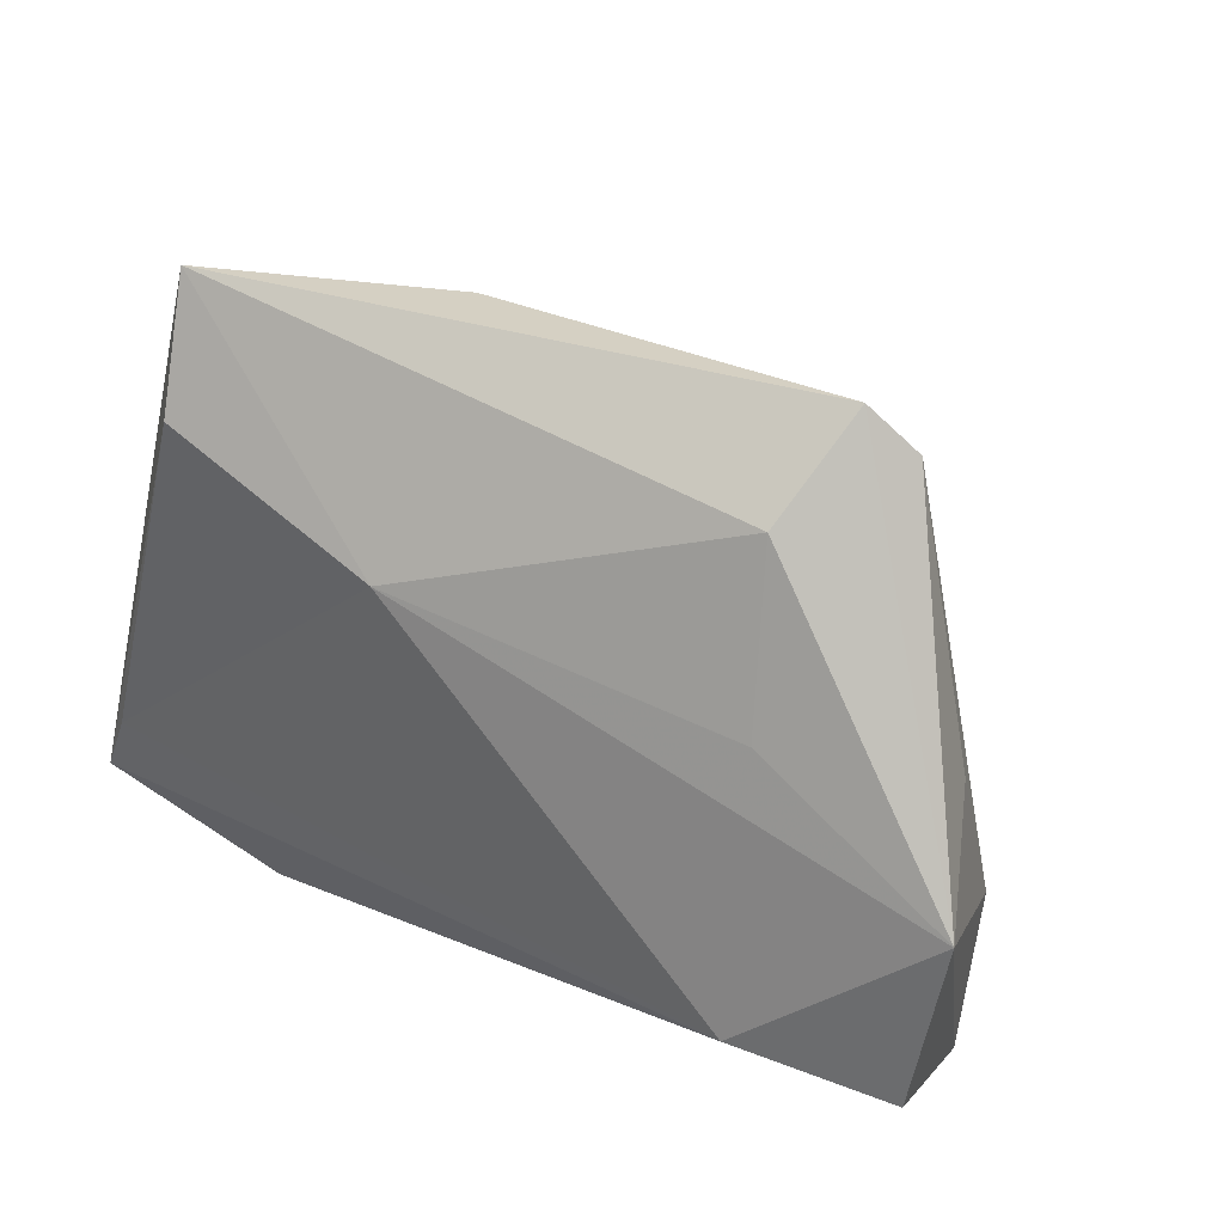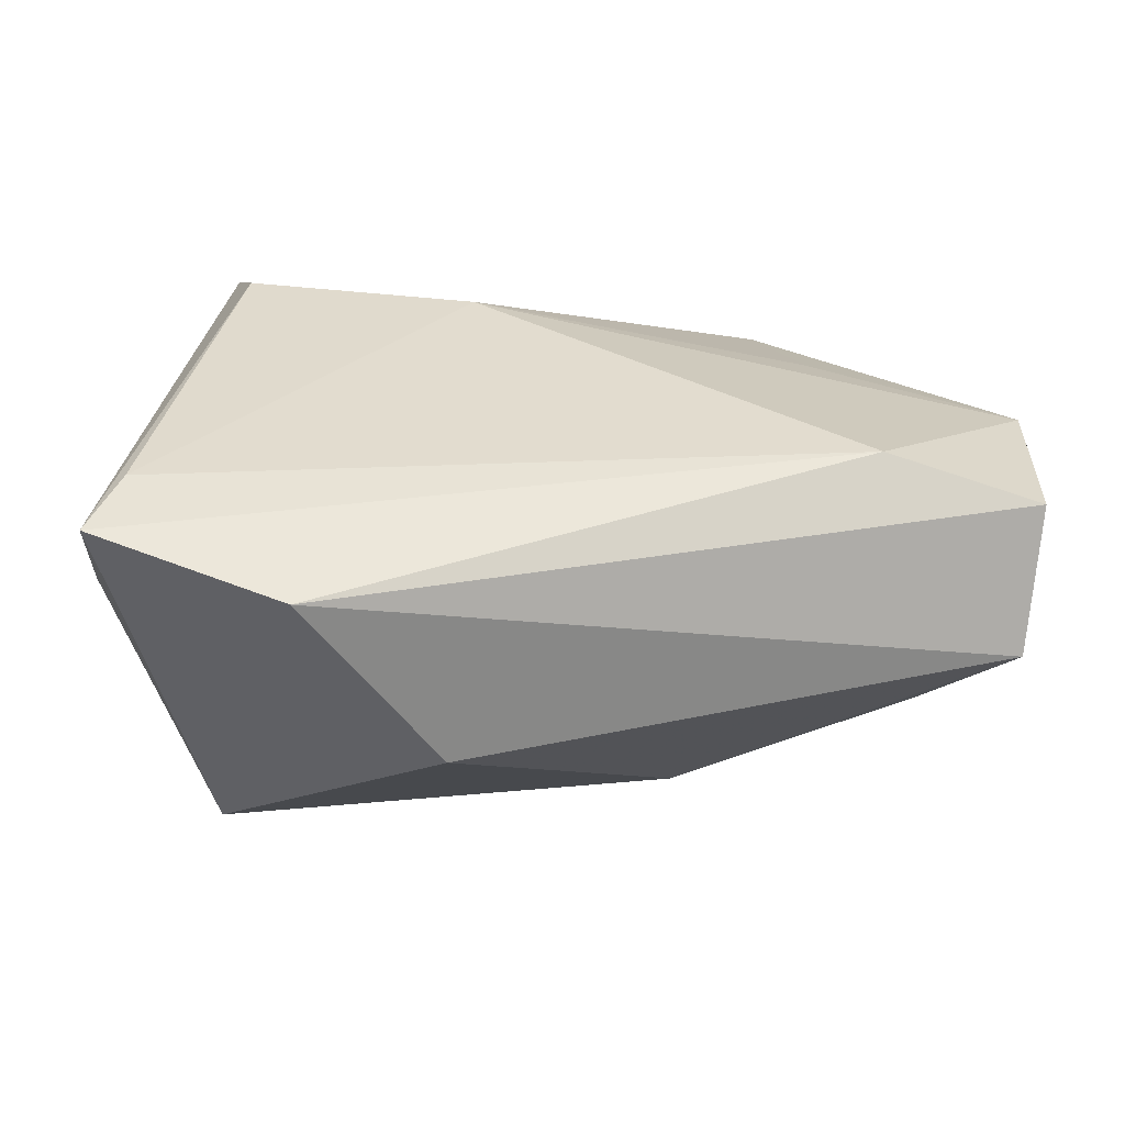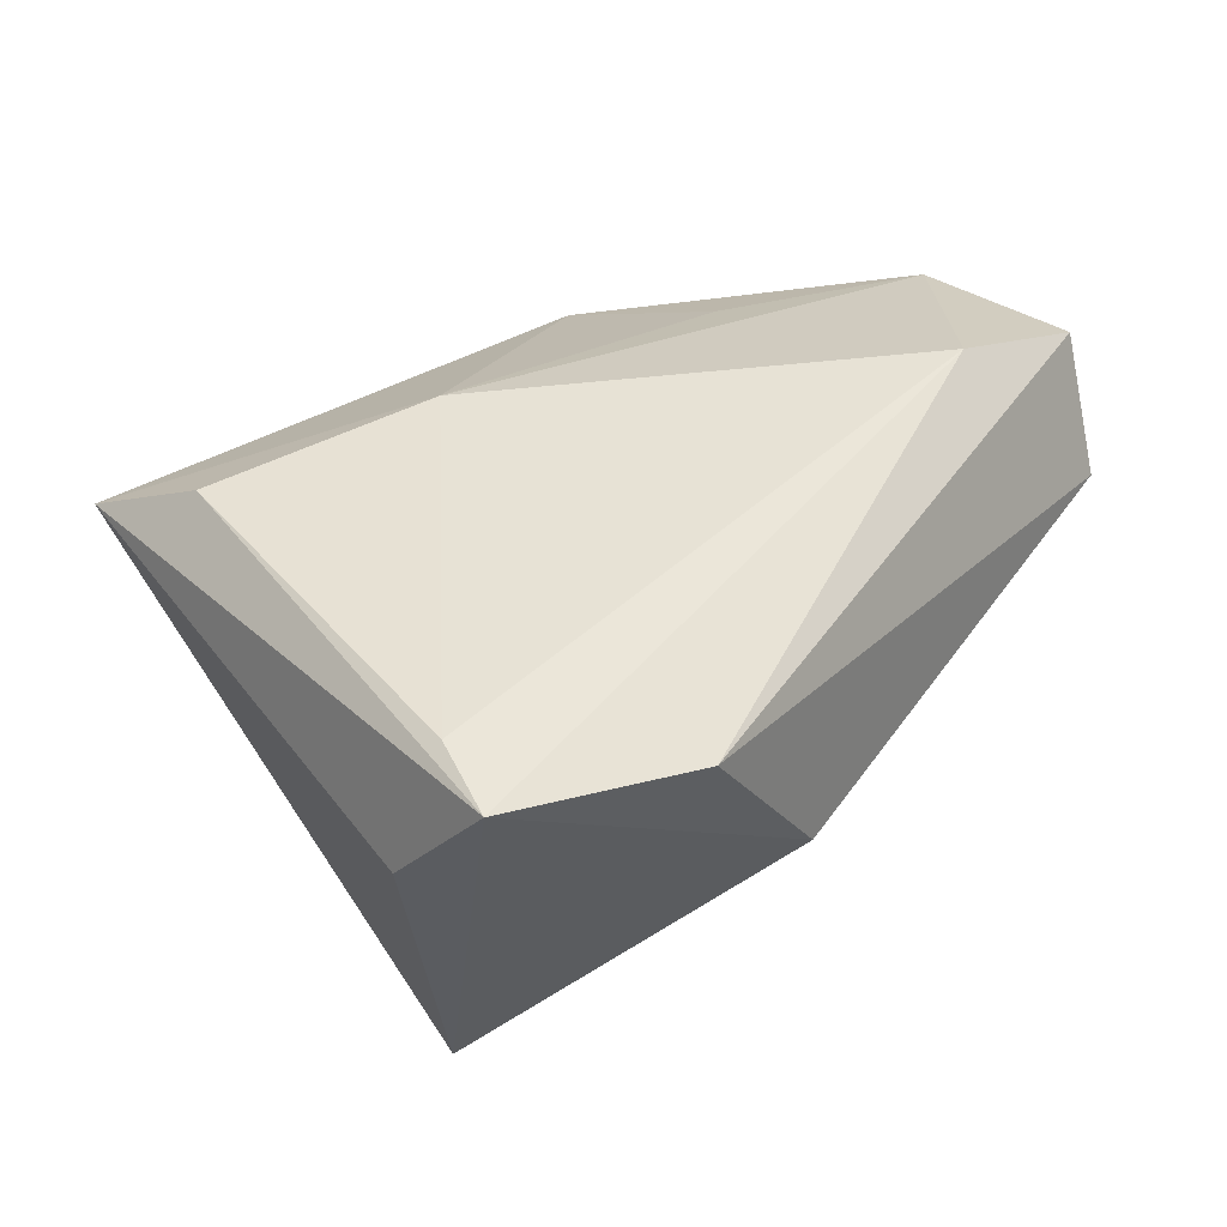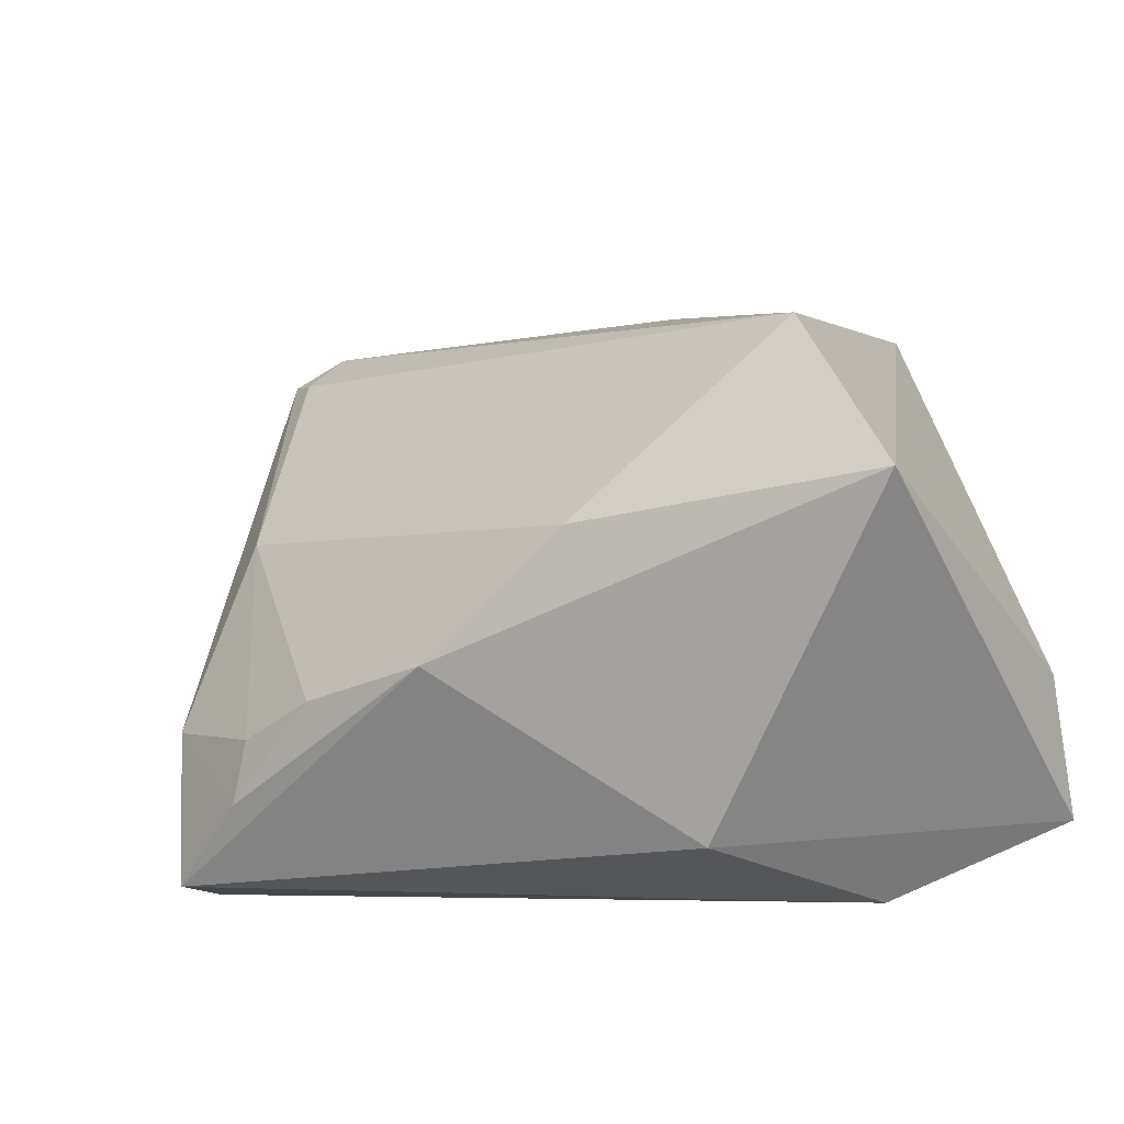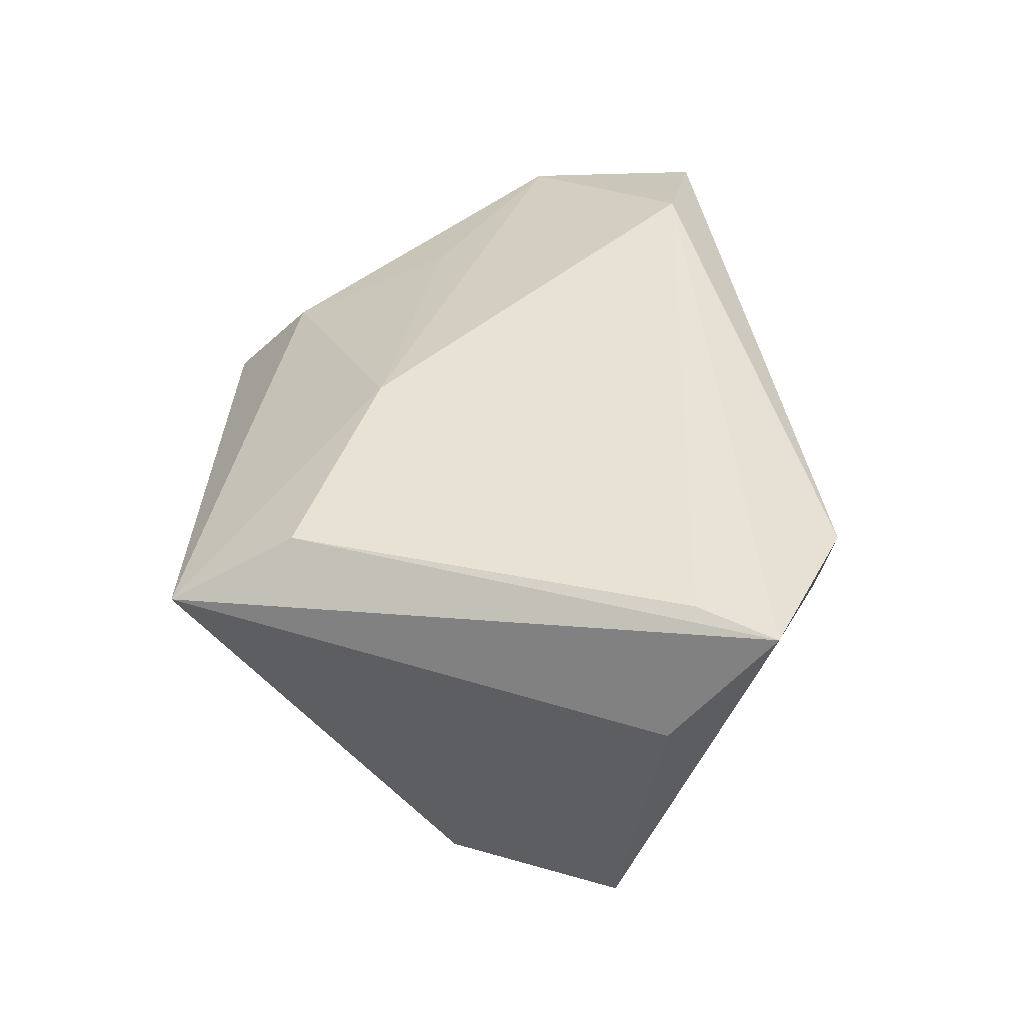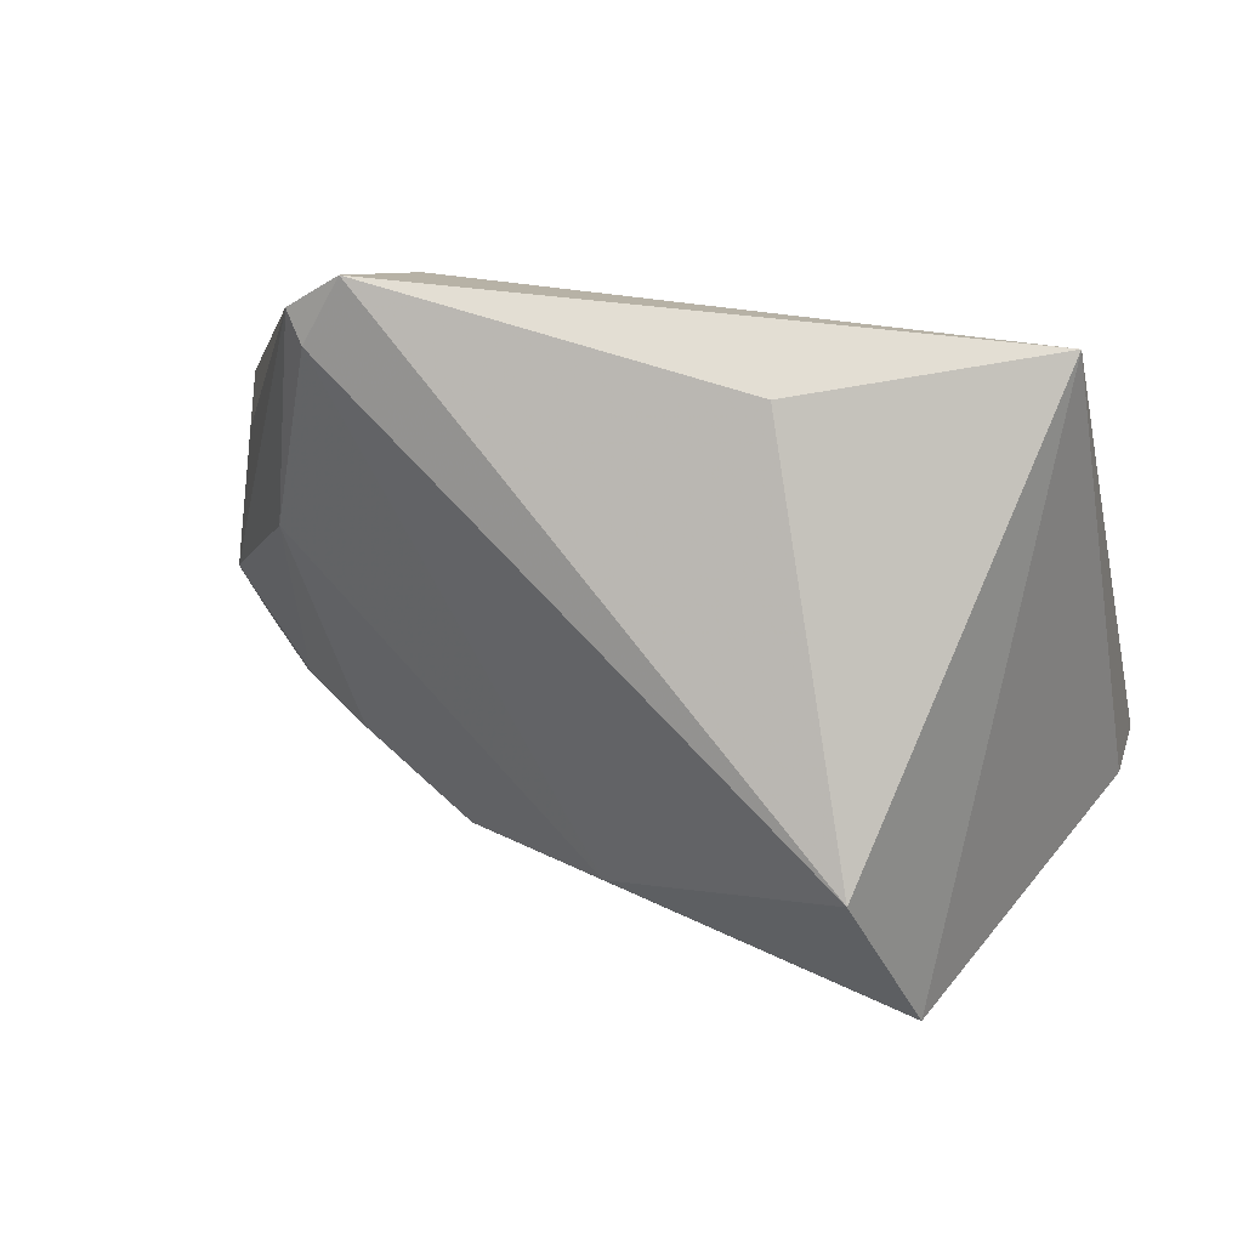
<metadata>
{"format":"obj","ext":"obj","renderer":"f3d","projection":"perspective","resolution":1024,"background":"white","views":[{"elev":36.8,"azim":35.4,"up":"+Y"},{"elev":34.6,"azim":-5.0,"up":"+Z"},{"elev":40.4,"azim":-50.8,"up":"+Z"},{"elev":-33.5,"azim":-163.0,"up":"+Y"},{"elev":40.3,"azim":-90.0,"up":"+Z"},{"elev":54.7,"azim":-158.2,"up":"+Y"}]}
</metadata>
<code>
v -0.05255 -0.02829 0.02259
v 0.05615 -0.01331 -0.005696
v -0.02913 -0.03833 0.01801
v 0.03346 -0.01939 -0.01815
v 0.04354 0.03948 -0.005939
v 0.04451 0.009011 -0.01271
v -0.01246 -0.03946 -0.004937
v 0.03771 0.04474 -0.003827
v 0.03435 0.03444 0.00826
v -0.009681 0.04276 -0.001468
v -0.042 -0.0116 -0.03474
v 0.04367 -0.02013 -0.0127
v 0.03803 0.01333 0.01577
v -0.05332 -0.01605 0.007431
v -0.005421 0.02006 0.02371
v 0.05724 -0.03208 0.0004376
v 0.01664 -0.02116 -0.02475
v 0.04655 -0.02686 -0.008824
v 0.04056 0.03722 -0.008559
v -0.03747 0.04474 0.01514
v -0.003298 -0.009982 -0.03215
v 0.05501 0.006821 0.0003042
v -0.03239 0.01074 -0.03671
v 0.05994 -0.02499 0.01754
v 0.06277 -0.001708 0.0151
v -0.03481 0.02956 0.0229
v -0.04798 -0.01881 0.02371
v 0.04059 -0.02135 0.02371
f 14 1 20
f 10 23 20
f 1 28 27
f 20 23 11
f 11 14 20
f 1 14 11
f 11 7 1
f 5 2 6
f 18 2 16
f 1 7 3
f 3 28 1
f 3 24 28
f 3 7 16
f 16 24 3
f 20 9 8
f 8 10 20
f 23 10 8
f 15 9 20
f 15 27 28
f 7 11 17
f 4 18 17
f 16 7 17
f 17 18 16
f 5 6 19
f 23 8 19
f 19 8 5
f 12 18 4
f 2 18 12
f 4 6 12
f 12 6 2
f 25 15 28
f 28 24 25
f 5 8 25
f 25 8 9
f 25 24 16
f 16 2 25
f 26 15 20
f 27 15 26
f 20 1 26
f 1 27 26
f 21 11 23
f 21 17 11
f 23 19 21
f 21 19 6
f 21 6 4
f 4 17 21
f 9 15 13
f 13 25 9
f 15 25 13
f 22 2 5
f 5 25 22
f 22 25 2

</code>
